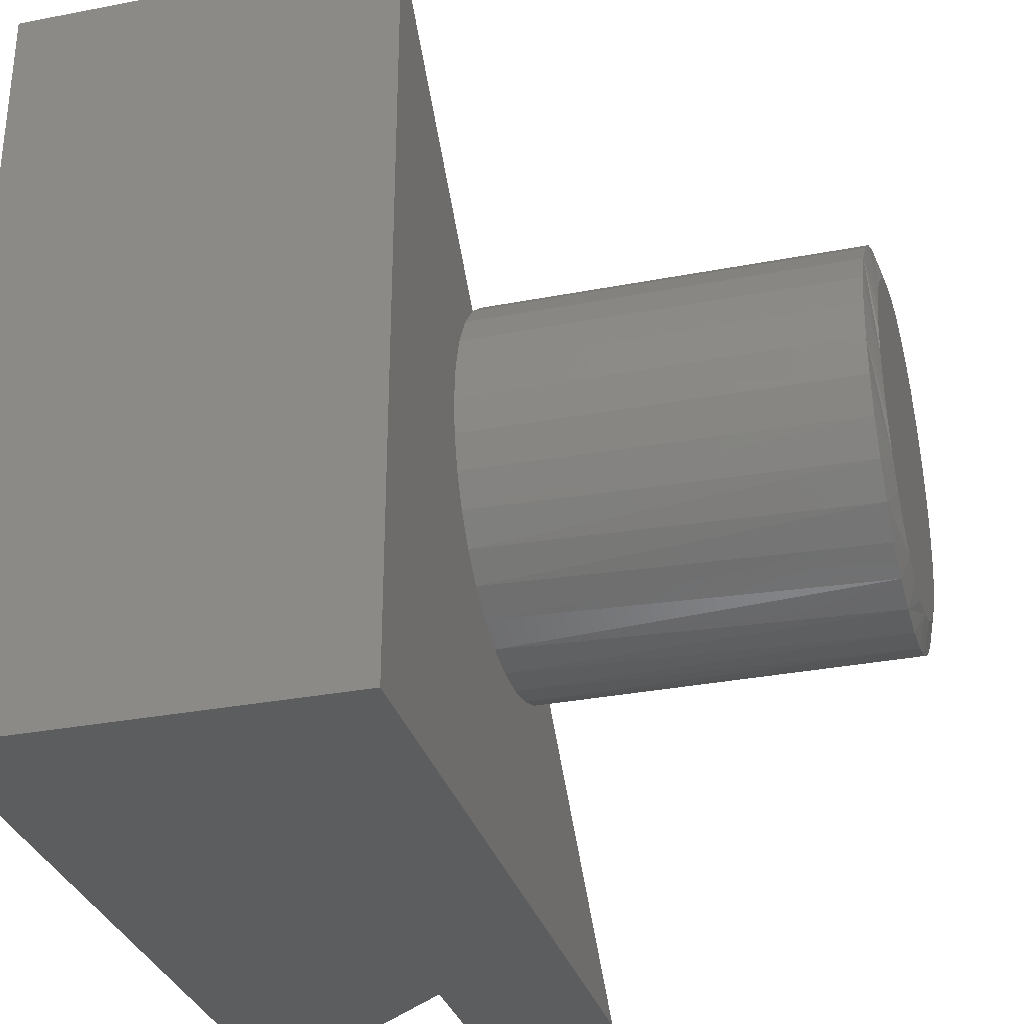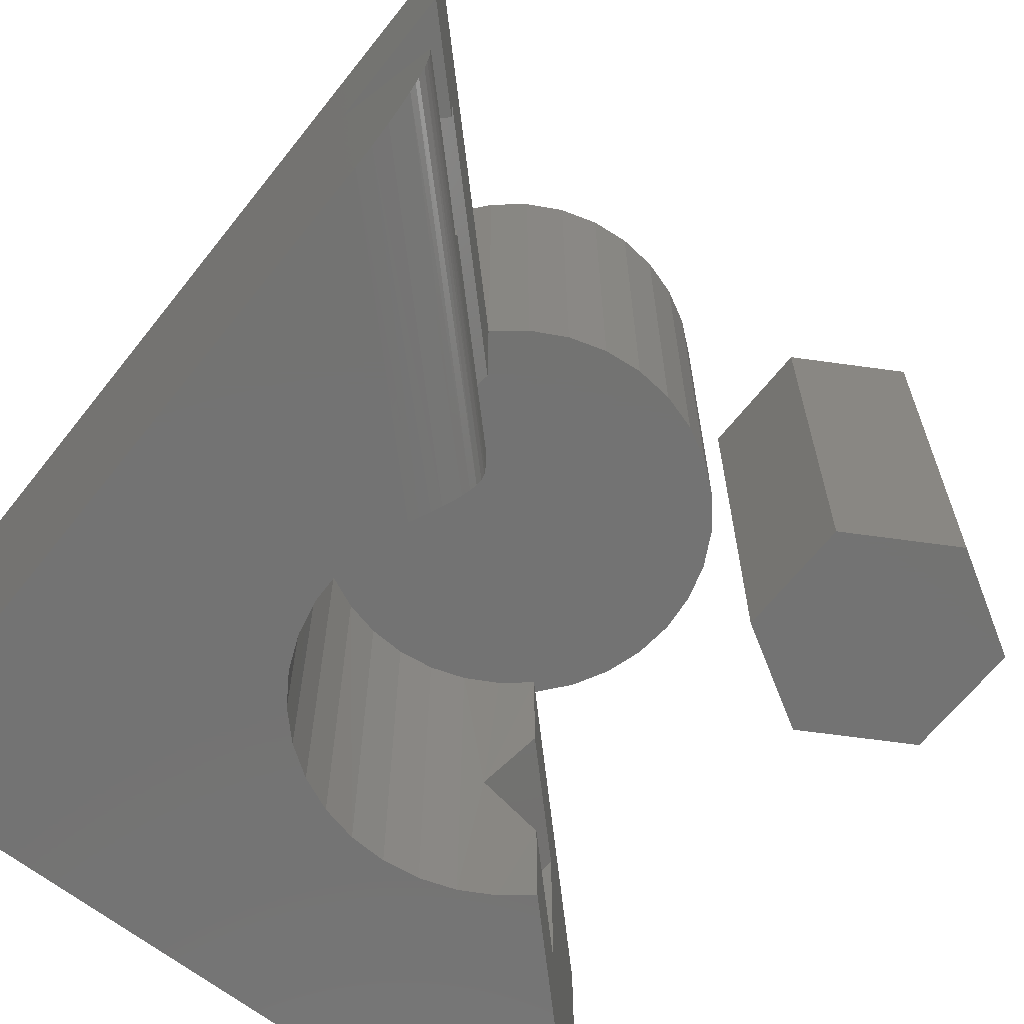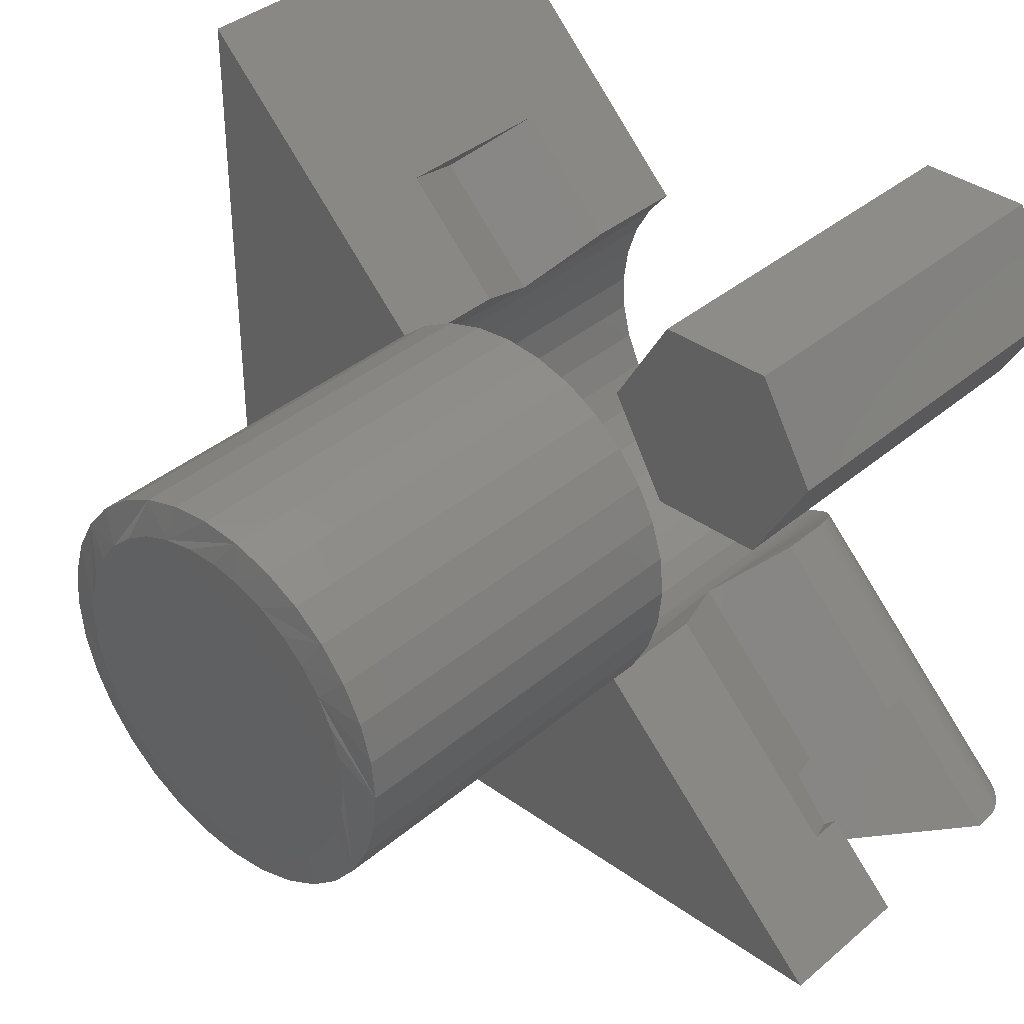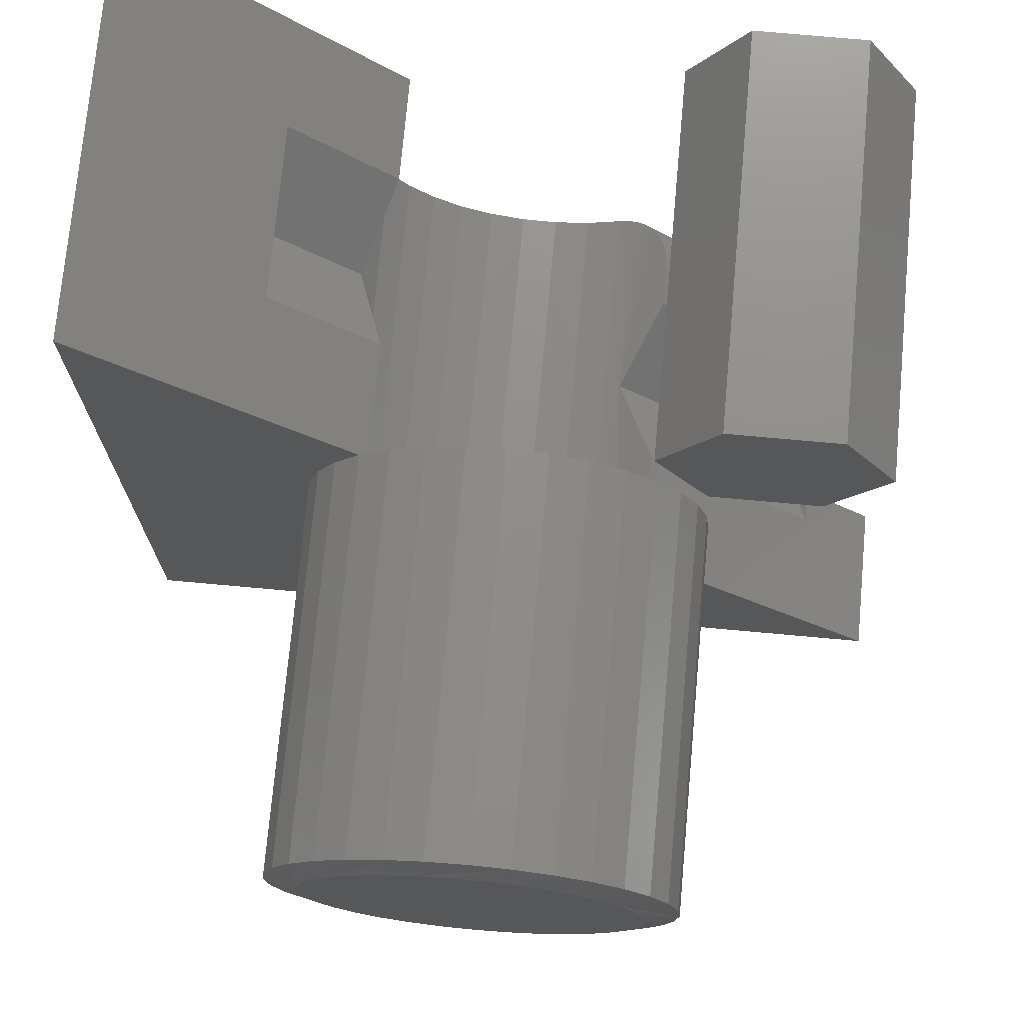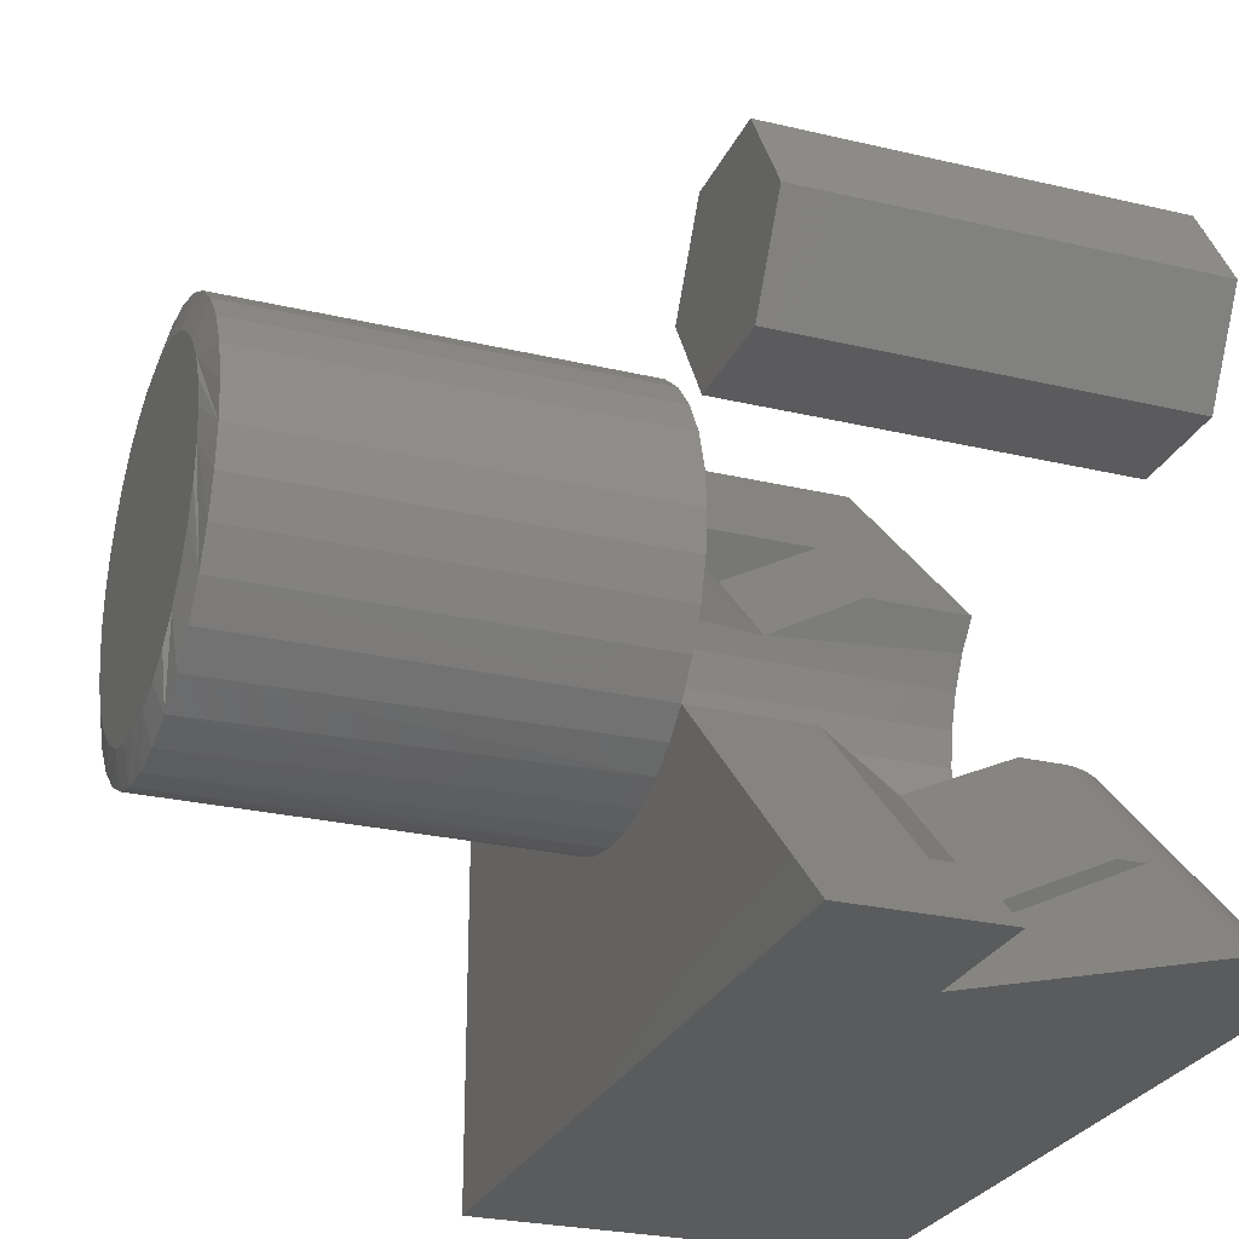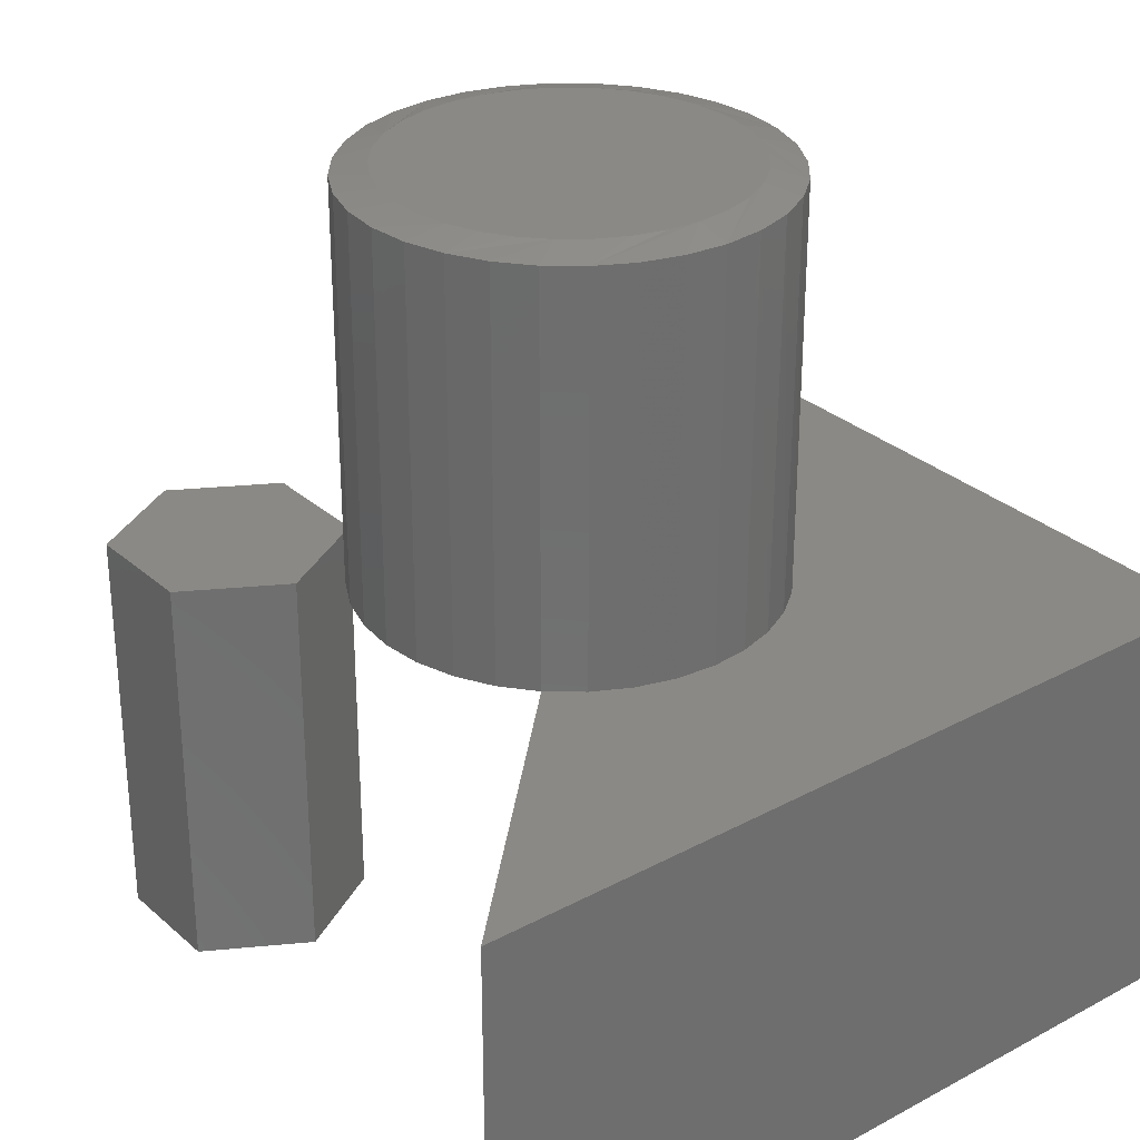
<metadata>
{"format":"stl","ext":"stl","renderer":"f3d","projection":"perspective","resolution":1024,"background":"white","views":[{"elev":-31.3,"azim":105.4,"up":"+Z"},{"elev":-65.1,"azim":-128.3,"up":"+Y"},{"elev":37.3,"azim":-137.3,"up":"+Z"},{"elev":73.5,"azim":-174.8,"up":"+Z"},{"elev":-26.7,"azim":-110.3,"up":"+Z"},{"elev":29.8,"azim":51.7,"up":"+Y"}]}
</metadata>
<code>
# stl→obj: 189 verts, 374 faces
v -0.1783 -0.75 0.2863
v -0.2826 -0.75 0.2863
v -0.125 -0.75 0.1953
v -0.3359 -0.75 0.1953
v -0.1783 -0.75 0.1043
v -0.2826 -0.75 0.1043
v -0.1783 -0.375 0.2863
v -0.125 -0.375 0.1953
v -0.2826 -0.375 0.2863
v -0.3359 -0.375 0.1953
v -0.1783 -0.375 0.1043
v -0.2826 -0.375 0.1043
v -0.2327 -0.5655 -0.2986
v -0.2498 -0.5234 -0.2815
v -0.2049 -0.5234 -0.3264
v -0.2656 -0.6719 -0.2656
v -0.2656 -0.6484 -0.2656
v -0.375 -0.5156 -0.375
v -0.2471 -0.5156 -0.375
v -0.2403 -0.5156 -0.3683
v -0.2911 -0.5156 -0.3165
v -0.3038 -0.5156 -0.3038
v -0.375 -0.6719 -0.375
v -0.3038 -0.4844 -0.3038
v -0.1303 -0.4844 -0.1303
v -0.09305 -0.5655 -0.159
v -0.375 -0.375 -0.375
v -0.1303 -0.375 -0.1303
v 0.375 -0.375 -0.375
v 0.375 -0.75 -0.375
v -0.2866 -0.75 -0.375
v -0.3072 -0.7483 -0.375
v -0.3271 -0.743 -0.375
v -0.3367 -0.739 -0.375
v -0.3458 -0.7339 -0.375
v -0.3528 -0.7289 -0.375
v -0.3591 -0.7233 -0.375
v -0.3629 -0.7191 -0.375
v -0.3691 -0.7099 -0.375
v -0.3724 -0.7026 -0.375
v -0.3743 -0.6951 -0.375
v -0.375 -0.6875 -0.375
v -0.1303 -0.6484 -0.1303
v -0.1303 -0.6875 -0.1303
v 0.2266 -0.6484 0.2266
v 0.2595 -0.5655 0.1936
v 0.1303 -0.6484 0.1303
v 0.159 -0.5655 0.09305
v 0.2266 -0.4844 0.2266
v 0.1303 -0.4844 0.1303
v 0.375 -0.75 0.375
v 0.375 -0.375 0.375
v 0.1303 -0.75 0.1303
v 0.1379 -0.375 0.1379
v 0.1303 -0.375 0.1303
v -0.1054 -0.375 -0.1508
v 0.1521 -0.75 0.1039
v -0.1297 -0.6973 -0.1308
v -0.1281 -0.7069 -0.1324
v -0.1253 -0.716 -0.135
v -0.1215 -0.7244 -0.1385
v -0.1165 -0.7318 -0.1427
v -0.1106 -0.7382 -0.1474
v -0.1037 -0.7433 -0.1523
v -0.09581 -0.747 -0.1573
v -0.08729 -0.7493 -0.1622
v 0.1521 -0.375 0.1039
v 0.1687 -0.375 0.07397
v 0.1688 -0.75 0.07388
v -0.07771 -0.375 -0.167
v -0.07834 -0.75 -0.1667
v 0.1405 -0.375 -0.1192
v 0.1599 -0.75 -0.0914
v 0.1601 -0.375 -0.09112
v 0.1741 -0.75 -0.06018
v 0.1742 -0.375 -0.05992
v 0.1822 -0.75 -0.02688
v 0.1823 -0.375 -0.02665
v 0.1841 -0.75 0.007357
v 0.1841 -0.375 0.007543
v 0.1795 -0.75 0.04134
v 0.1795 -0.375 0.04147
v 0.1402 -0.75 -0.1195
v 0.116 -0.375 -0.1431
v 0.1157 -0.75 -0.1434
v 0.08753 -0.375 -0.1621
v 0.08711 -0.75 -0.1623
v 0.05602 -0.375 -0.1755
v 0.05553 -0.75 -0.1757
v 0.02258 -0.375 -0.1828
v 0.02202 -0.75 -0.1829
v -0.01164 -0.375 -0.1839
v -0.01225 -0.75 -0.1838
v -0.04546 -0.375 -0.1785
v -0.04609 -0.75 -0.1784
v -0.011 -0.375 -0.1849
v 0.02368 -0.375 -0.1845
v 0.0577 -0.375 -0.1777
v 0.08992 -0.375 -0.1649
v 0.1193 -0.375 -0.1464
v 0.1447 -0.375 -0.1229
v 0.1655 -0.375 -0.09507
v 0.1808 -0.375 -0.06397
v 0.1902 -0.375 -0.03059
v 0.1934 -0.375 0.003947
v 0.1898 -0.375 0.04091
v 0.179 -0.375 0.07646
v 0.1615 -0.375 0.1092
v -0.04518 -0.375 -0.179
v -0.03302 -0.375 0.1898
v 0.04091 -0.375 0.1898
v 0.003947 -0.375 0.1934
v -0.06856 -0.375 0.179
v 0.07646 -0.375 0.179
v 0.1092 -0.375 0.1615
v -0.1013 -0.375 0.1615
v -0.13 -0.375 0.1379
v -0.1536 -0.375 0.1092
v -0.1711 -0.375 0.07646
v -0.1819 -0.375 0.04091
v -0.1855 -0.375 0.003947
v -0.1819 -0.375 -0.03302
v -0.1711 -0.375 -0.06856
v -0.1536 -0.375 -0.1013
v 0.1898 -0.007812 -0.03302
v 0.179 -0.007812 -0.06856
v 0.1615 -0.007812 -0.1013
v 0.1379 -0.007812 -0.13
v 0.1092 -0.007812 -0.1536
v 0.07646 -0.007812 -0.1711
v 0.04091 -0.007812 -0.1819
v 0.003947 -0.007812 -0.1855
v -0.03302 -0.007812 -0.1819
v -0.06856 -0.007812 -0.1711
v -0.1013 -0.007812 -0.1536
v 0.1934 -0.007812 0.003947
v -0.13 -0.007812 -0.13
v -0.1536 -0.007812 -0.1013
v -0.1711 -0.007812 -0.06856
v -0.1819 -0.007812 -0.03302
v -0.1855 -0.007812 0.003947
v -0.1819 -0.007812 0.04091
v -0.1711 -0.007812 0.07646
v -0.1536 -0.007812 0.1092
v -0.13 -0.007812 0.1379
v -0.1013 -0.007812 0.1615
v -0.06856 -0.007812 0.179
v -0.03302 -0.007812 0.1898
v 0.003947 -0.007812 0.1934
v 0.04091 -0.007812 0.1898
v 0.07646 -0.007812 0.179
v 0.1092 -0.007812 0.1615
v 0.1379 -0.007812 0.1379
v 0.1615 -0.007812 0.1092
v 0.179 -0.007812 0.07646
v 0.1898 -0.007812 0.04091
v -0.03935 4.812e-17 0.1561
v -0.01065 5.001e-17 0.1615
v 0.01855 5.163e-17 0.1615
v 0.04725 5.292e-17 0.1561
v -0.06658 4.602e-17 0.1456
v 0.07447 5.385e-17 0.1456
v 0.03482 3.517e-17 -0.1512
v -0.02692 3.174e-17 -0.1512
v 0.0645 3.732e-17 -0.1422
v 0.003947 3.329e-17 -0.1543
v -0.0566 3.06e-17 -0.1422
v -0.08396 2.989e-17 -0.1276
v 0.09185 3.965e-17 -0.1276
v -0.1079 2.965e-17 -0.1079
v 0.1158 4.207e-17 -0.1079
v -0.1276 2.989e-17 -0.08396
v 0.1355 4.449e-17 -0.08396
v -0.1422 3.06e-17 -0.0566
v 0.1501 4.683e-17 -0.0566
v -0.1512 3.174e-17 -0.02692
v 0.1591 4.897e-17 -0.02692
v -0.1543 3.329e-17 0.003945
v 0.1622 5.085e-17 0.003947
v -0.1516 3.505e-17 0.03302
v 0.1595 5.232e-17 0.03302
v -0.1436 3.705e-17 0.0611
v 0.1515 5.343e-17 0.0611
v -0.1306 3.923e-17 0.08724
v 0.1385 5.416e-17 0.08724
v -0.113 4.15e-17 0.1105
v 0.1209 5.448e-17 0.1105
v -0.09141 4.379e-17 0.1302
v 0.0993 5.437e-17 0.1302
f 1 2 3
f 3 2 4
f 3 4 5
f 5 4 6
f 7 8 9
f 9 8 10
f 8 11 10
f 10 11 12
f 9 10 2
f 2 10 4
f 7 9 1
f 1 9 2
f 8 7 3
f 3 7 1
f 11 8 5
f 5 8 3
f 12 11 6
f 6 11 5
f 10 12 4
f 4 12 6
f 13 14 15
f 13 15 16
f 13 16 17
f 18 19 20
f 18 20 21
f 18 21 22
f 23 20 19
f 23 16 20
f 20 16 15
f 24 21 25
f 25 21 14
f 25 14 26
f 26 14 13
f 21 24 22
f 18 22 27
f 27 22 24
f 27 24 28
f 28 24 25
f 21 20 14
f 14 20 15
f 19 18 27
f 19 27 29
f 19 29 30
f 19 30 31
f 19 31 32
f 19 32 33
f 19 33 34
f 19 34 35
f 19 35 36
f 19 36 37
f 19 37 38
f 19 38 39
f 19 39 40
f 19 40 41
f 19 41 42
f 19 42 23
f 42 16 23
f 43 17 44
f 44 17 16
f 44 16 42
f 43 26 17
f 17 26 13
f 45 46 47
f 47 46 48
f 46 49 48
f 48 49 50
f 49 46 45
f 51 52 49
f 51 49 45
f 51 45 47
f 51 47 53
f 49 52 50
f 50 52 54
f 50 54 55
f 26 56 25
f 56 28 25
f 47 57 53
f 26 43 44
f 26 44 58
f 26 58 59
f 26 59 60
f 26 60 61
f 26 61 62
f 26 62 63
f 26 63 64
f 26 64 65
f 26 65 66
f 48 50 55
f 48 55 67
f 48 67 68
f 48 68 69
f 48 69 57
f 48 57 47
f 70 56 26
f 70 26 66
f 70 66 71
f 72 73 74
f 74 73 75
f 74 75 76
f 76 75 77
f 76 77 78
f 78 77 79
f 78 79 80
f 80 79 81
f 80 81 82
f 82 81 69
f 82 69 68
f 73 72 83
f 83 72 84
f 83 84 85
f 85 84 86
f 85 86 87
f 87 86 88
f 87 88 89
f 89 88 90
f 89 90 91
f 91 90 92
f 91 92 93
f 93 92 94
f 93 94 95
f 95 94 70
f 95 70 71
f 31 95 71
f 31 93 95
f 30 81 79
f 30 79 77
f 30 77 75
f 30 75 73
f 30 73 83
f 30 83 85
f 30 85 87
f 30 87 89
f 30 89 91
f 30 91 93
f 30 93 31
f 51 53 57
f 51 57 69
f 51 69 81
f 51 81 30
f 31 66 32
f 31 71 66
f 44 41 58
f 44 42 41
f 58 41 40
f 58 40 59
f 40 39 59
f 60 59 39
f 39 38 60
f 60 38 37
f 60 37 61
f 61 37 36
f 61 36 62
f 36 35 62
f 63 62 35
f 35 34 63
f 63 34 33
f 63 33 64
f 64 33 32
f 32 65 64
f 66 65 32
f 29 27 96
f 29 96 97
f 29 97 98
f 29 98 99
f 29 99 100
f 29 100 101
f 29 101 102
f 29 102 103
f 29 103 104
f 29 104 105
f 29 105 106
f 52 29 106
f 52 106 107
f 52 107 108
f 52 108 54
f 27 28 56
f 27 56 70
f 27 70 109
f 27 109 96
f 110 111 112
f 111 110 113
f 111 113 114
f 70 94 88
f 90 88 94
f 94 92 90
f 114 113 115
f 115 113 116
f 115 116 54
f 54 116 117
f 54 117 55
f 55 117 67
f 67 117 118
f 67 118 68
f 68 118 119
f 68 119 82
f 82 119 120
f 82 120 80
f 80 120 121
f 80 121 78
f 78 121 122
f 78 122 76
f 76 122 123
f 76 123 74
f 74 123 124
f 74 124 72
f 72 124 28
f 72 28 84
f 84 28 56
f 84 56 86
f 86 56 70
f 86 70 88
f 125 103 126
f 126 103 102
f 126 102 127
f 127 102 101
f 127 101 128
f 128 101 100
f 128 100 129
f 129 100 99
f 129 99 130
f 130 99 98
f 130 98 131
f 131 98 97
f 131 97 132
f 97 96 132
f 133 132 96
f 96 109 133
f 134 133 109
f 70 56 135
f 70 135 134
f 70 134 109
f 136 105 125
f 125 105 104
f 125 104 103
f 135 56 137
f 137 56 28
f 137 28 138
f 138 28 124
f 138 124 139
f 139 124 123
f 139 123 140
f 140 123 122
f 140 122 141
f 141 122 121
f 141 121 142
f 142 121 120
f 142 120 143
f 143 120 119
f 143 119 144
f 144 119 118
f 144 118 145
f 145 118 117
f 145 117 146
f 146 117 116
f 146 116 147
f 147 116 113
f 147 113 148
f 148 113 110
f 148 110 149
f 149 110 112
f 149 112 150
f 150 112 111
f 150 111 151
f 151 111 114
f 151 114 152
f 152 114 115
f 152 115 153
f 153 115 54
f 153 54 154
f 154 54 108
f 154 108 155
f 155 108 107
f 155 107 156
f 156 107 106
f 156 106 136
f 136 106 105
f 30 29 51
f 51 29 52
f 157 158 159
f 160 157 159
f 161 157 160
f 162 161 160
f 163 164 165
f 166 164 163
f 164 167 165
f 165 167 168
f 165 168 169
f 169 168 170
f 169 170 171
f 171 170 172
f 171 172 173
f 173 172 174
f 173 174 175
f 175 174 176
f 175 176 177
f 177 176 178
f 177 178 179
f 179 178 180
f 179 180 181
f 181 180 182
f 181 182 183
f 183 182 184
f 183 184 185
f 185 184 186
f 185 186 187
f 187 186 188
f 187 188 189
f 189 188 161
f 189 161 162
f 170 134 135
f 172 138 174
f 176 174 138
f 164 131 132
f 167 134 168
f 134 170 168
f 165 128 129
f 163 131 166
f 131 164 166
f 173 125 126
f 171 128 169
f 128 165 169
f 136 125 173
f 136 173 175
f 136 175 177
f 136 177 179
f 178 176 138
f 178 138 139
f 178 139 140
f 178 140 141
f 138 172 137
f 137 172 170
f 137 170 135
f 134 167 133
f 133 167 164
f 133 164 132
f 131 163 130
f 130 163 165
f 130 165 129
f 128 171 127
f 127 171 173
f 127 173 126
f 187 151 152
f 187 152 153
f 160 148 149
f 160 149 150
f 150 151 160
f 160 151 162
f 189 162 151
f 151 187 189
f 161 145 146
f 146 147 161
f 161 147 157
f 147 148 157
f 157 148 158
f 159 158 148
f 148 160 159
f 184 142 143
f 143 144 184
f 184 144 186
f 144 145 186
f 186 145 188
f 145 161 188
f 154 179 181
f 154 181 183
f 154 183 185
f 154 185 187
f 154 187 153
f 141 142 184
f 141 184 182
f 141 182 180
f 141 180 178
f 179 154 155
f 179 155 156
f 179 156 136

</code>
